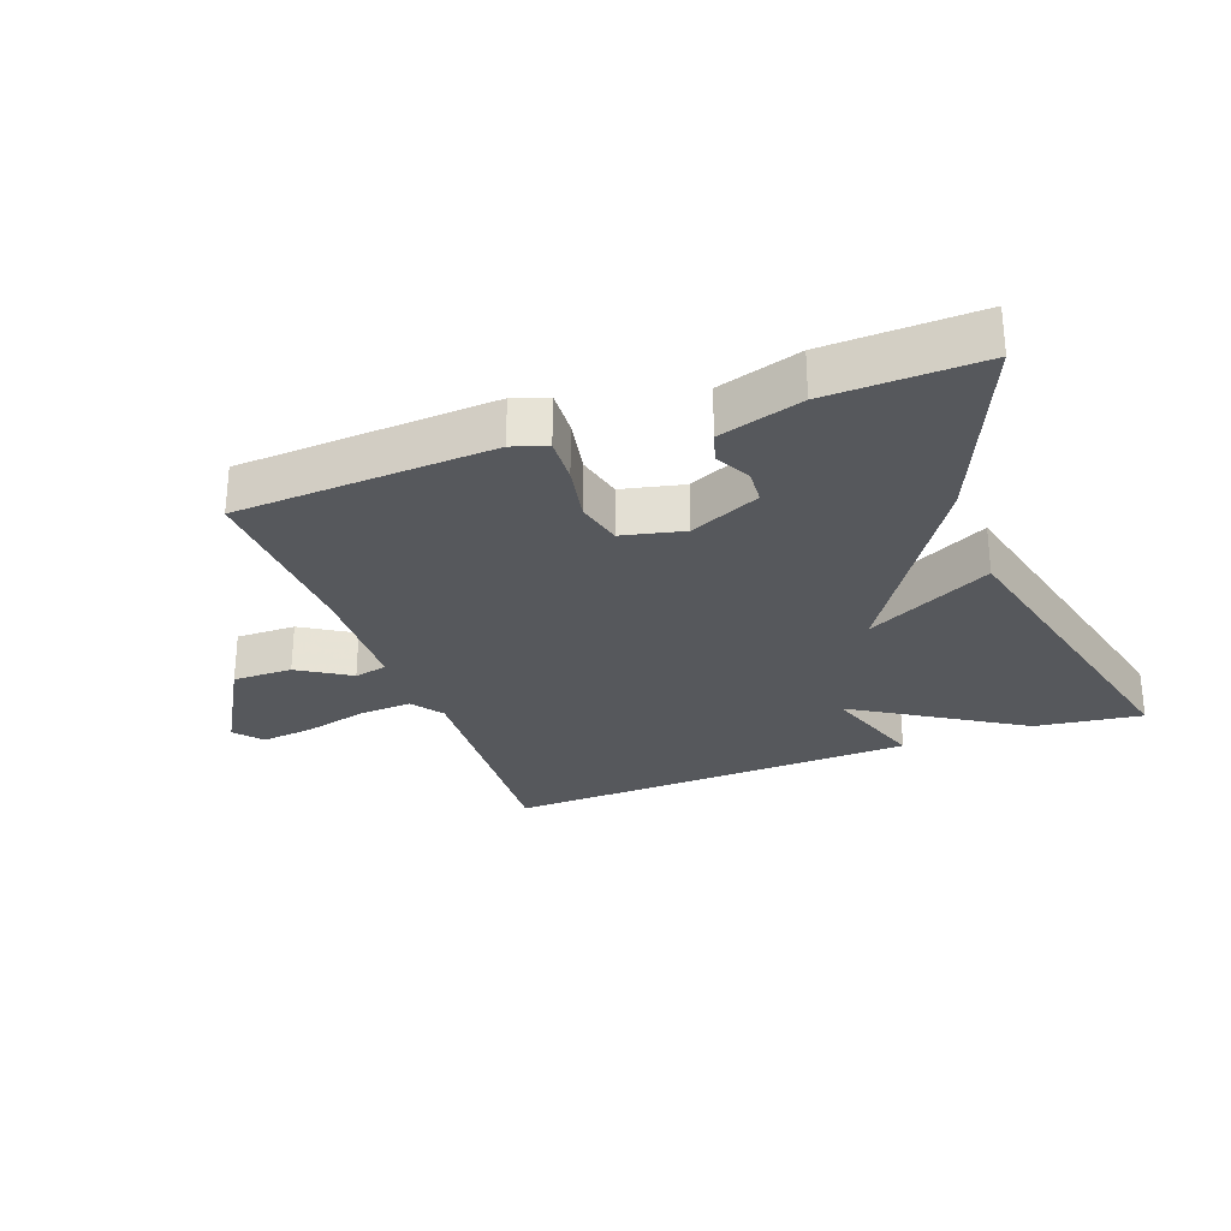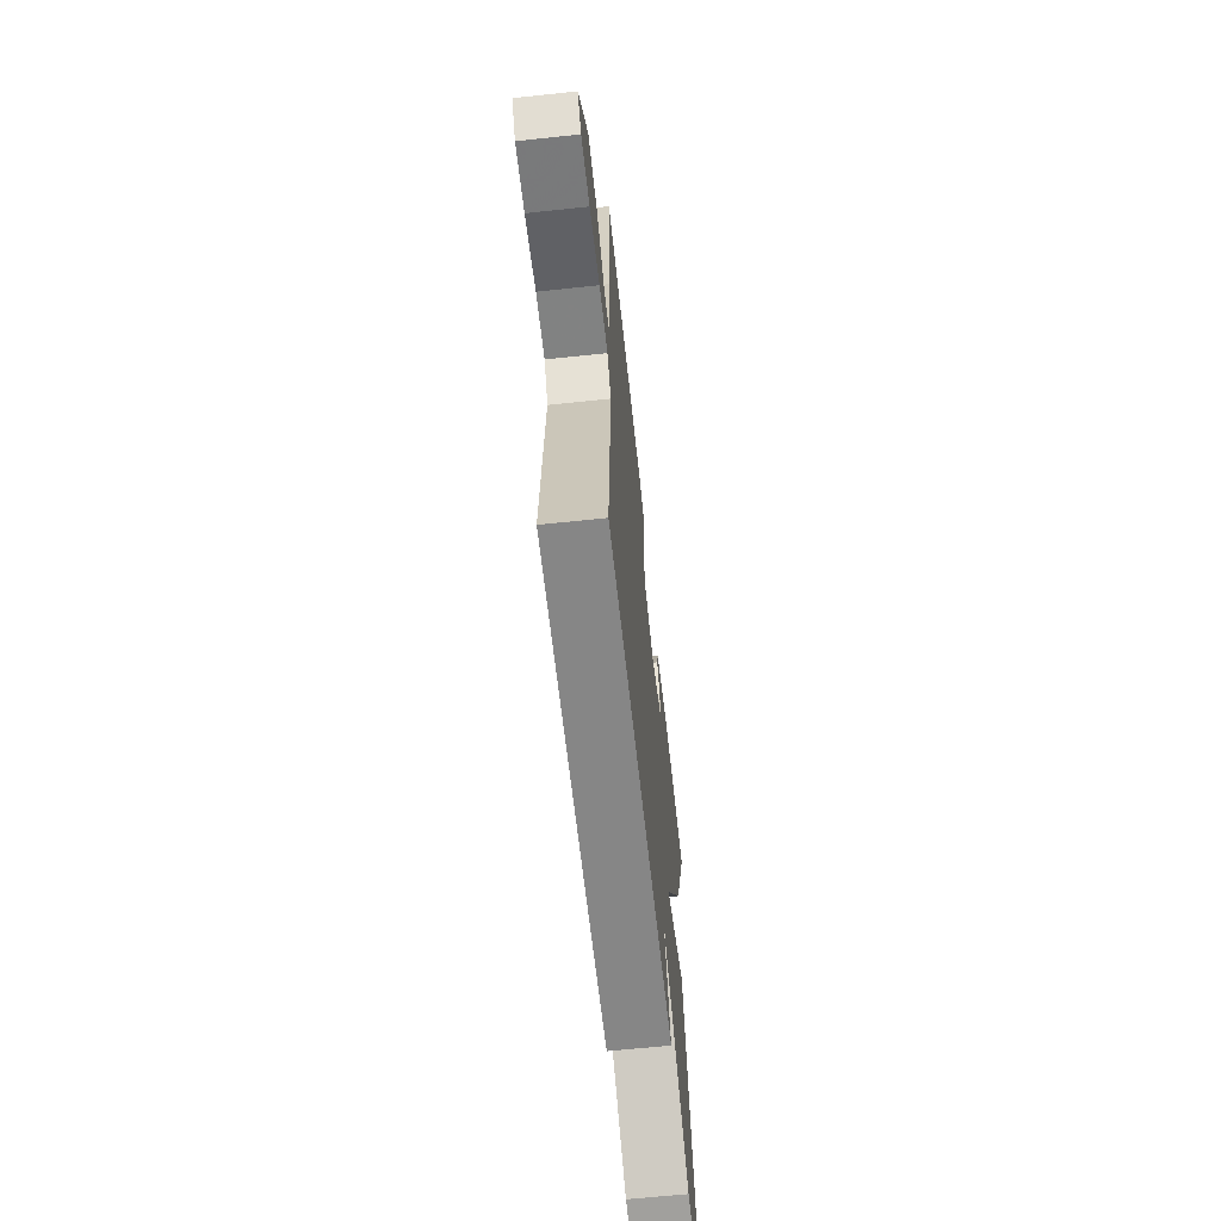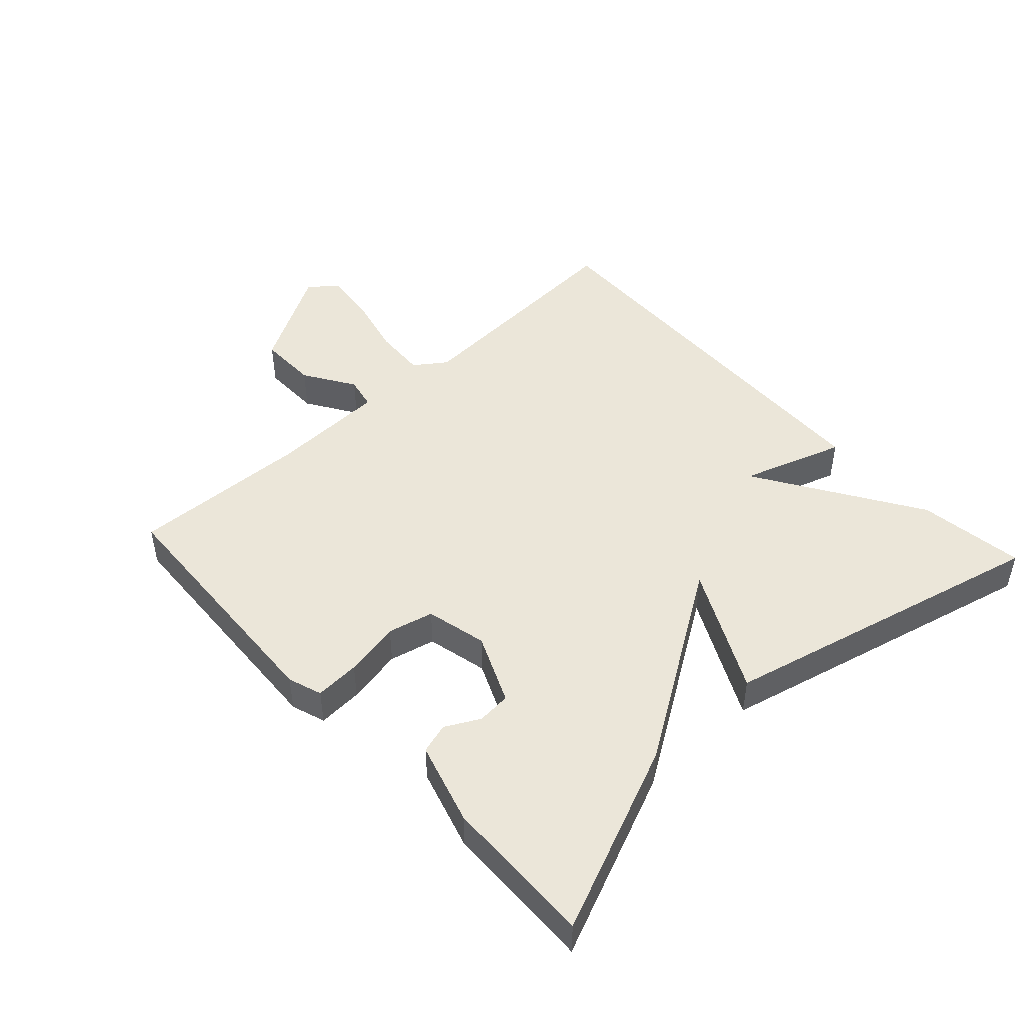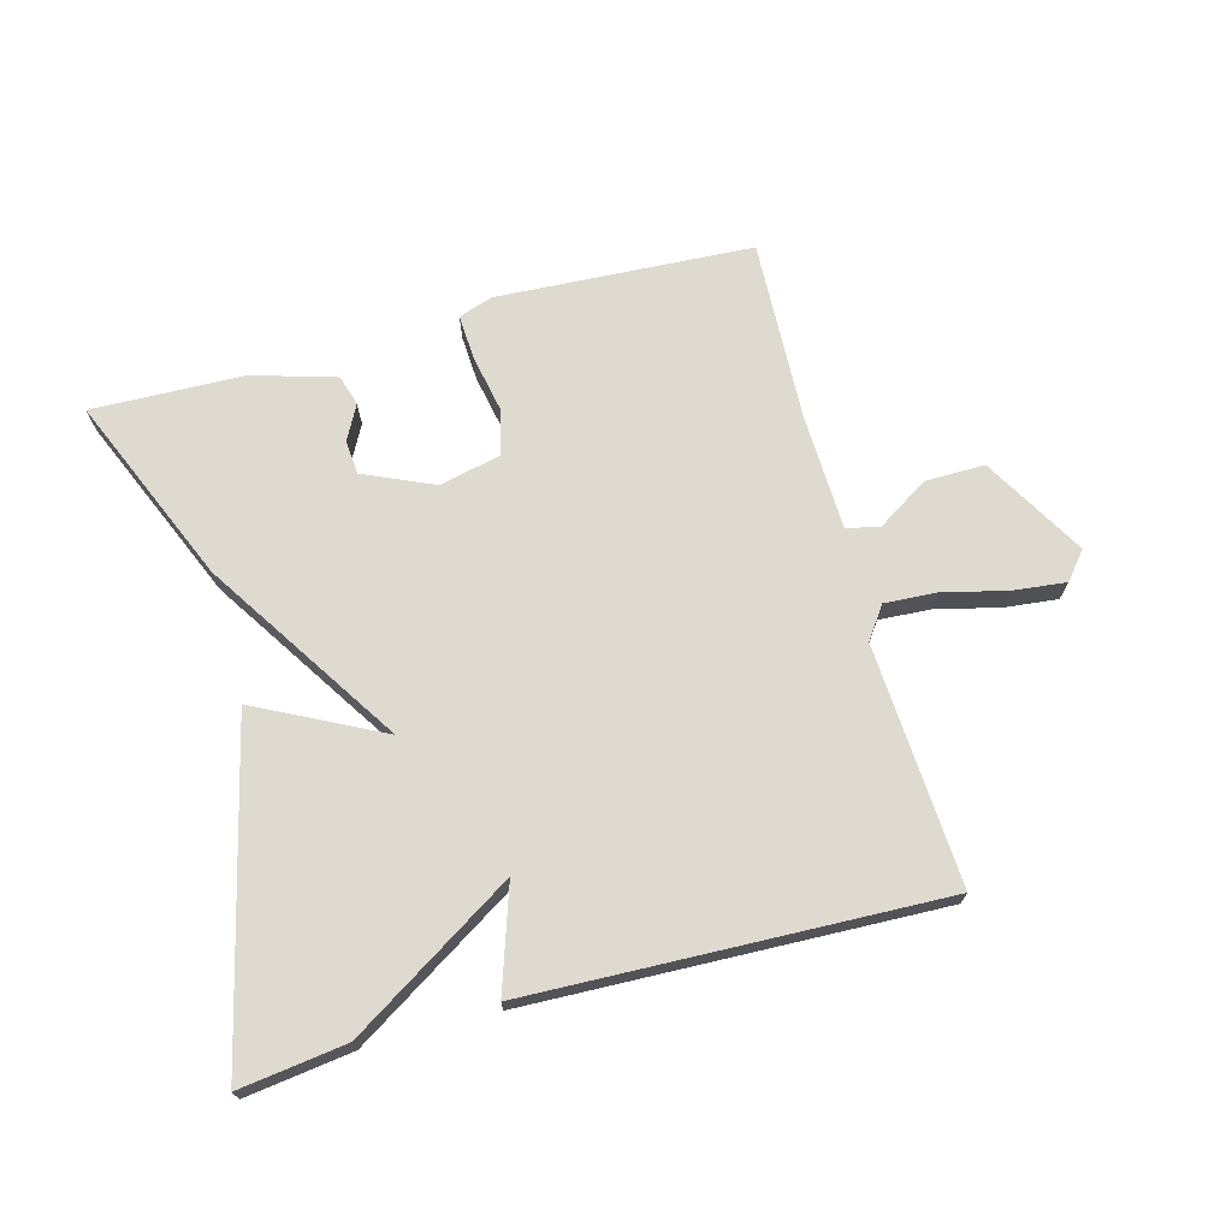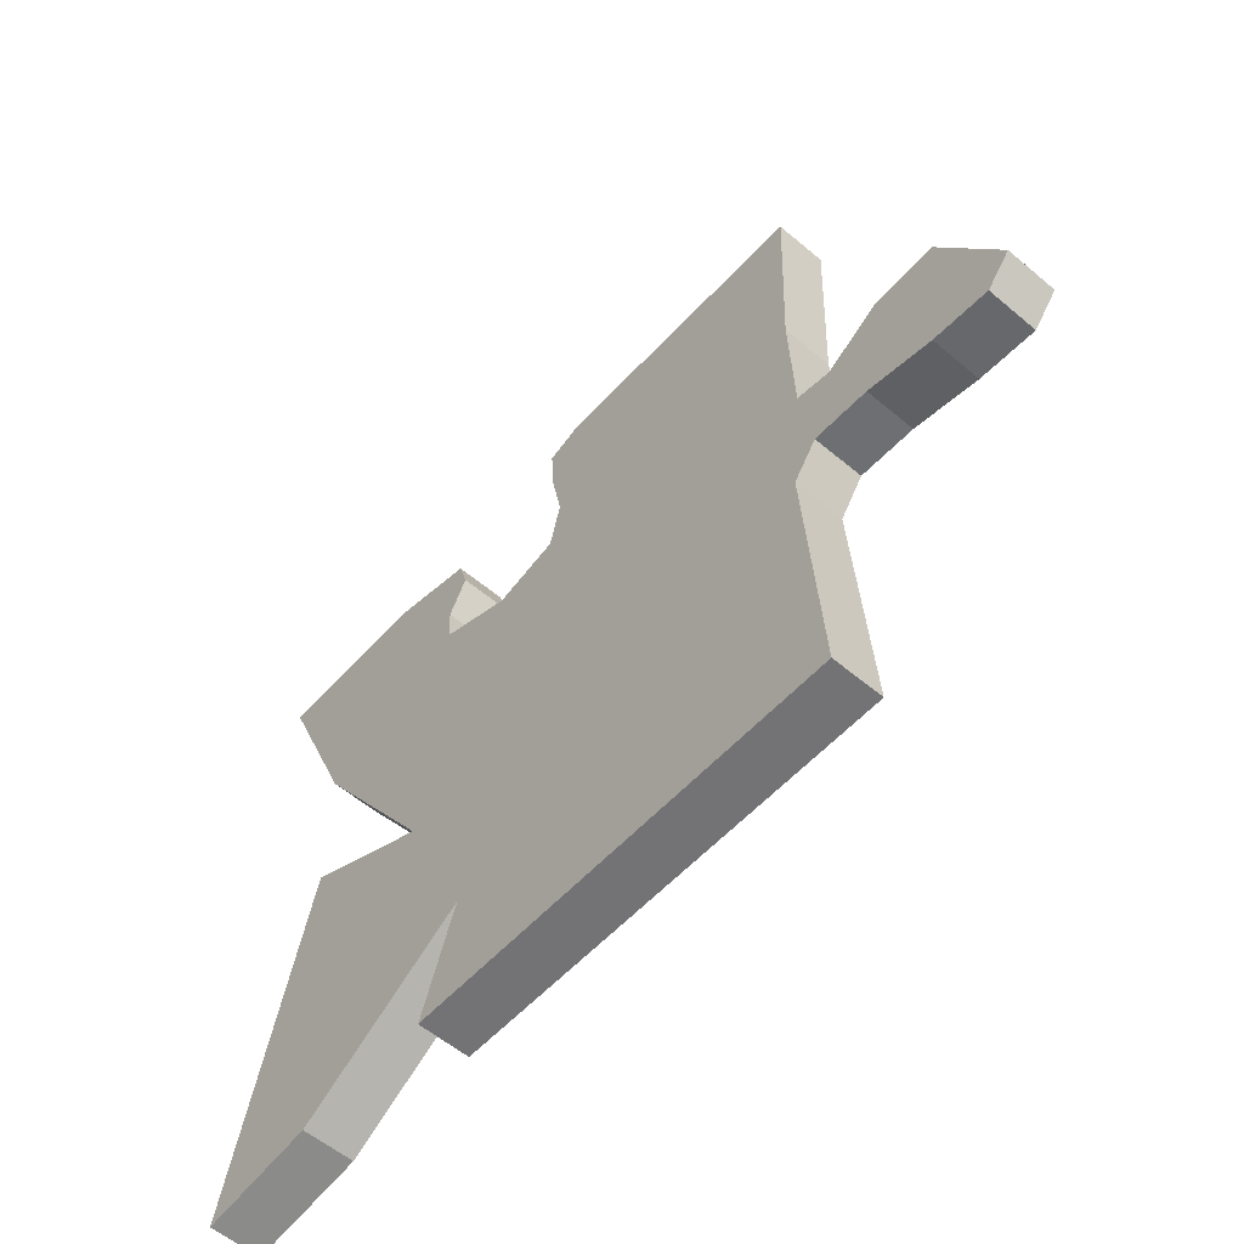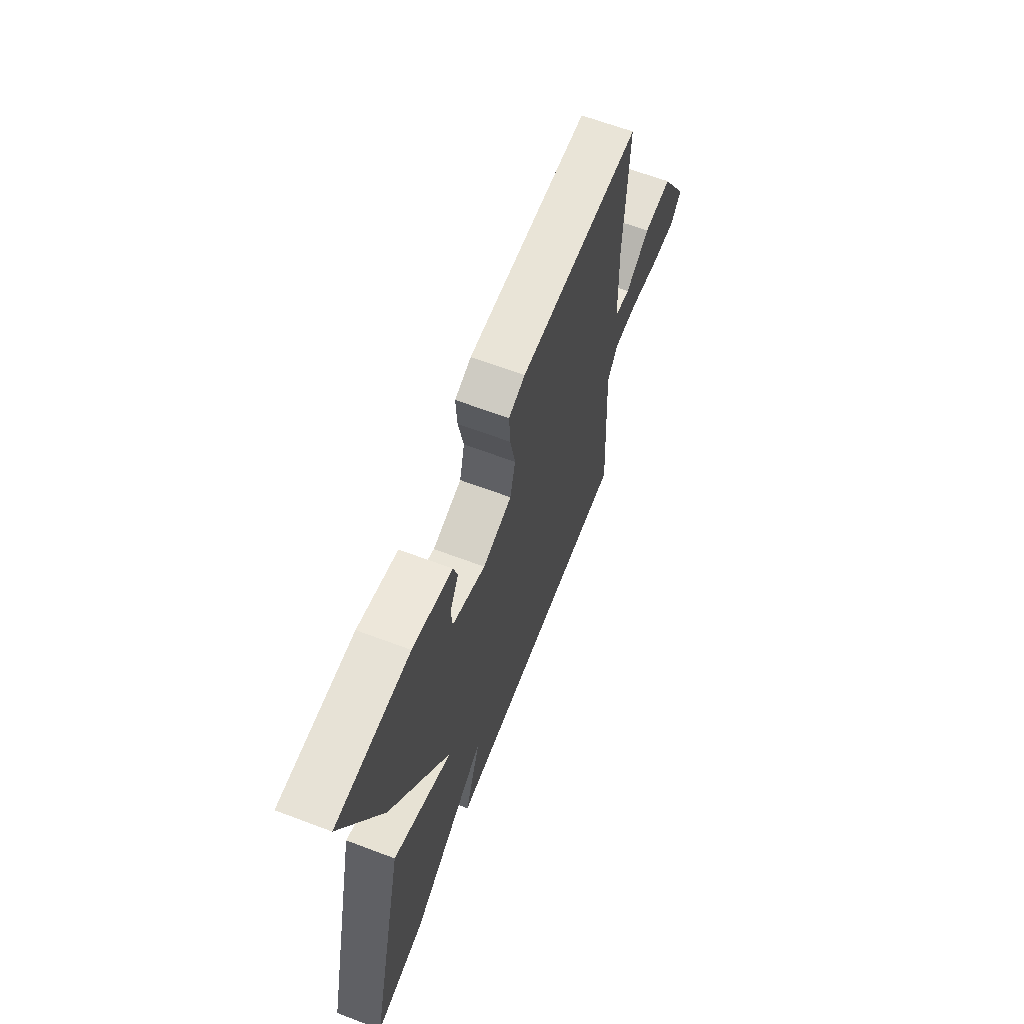
<metadata>
{"format":"obj","ext":"obj","renderer":"f3d","projection":"perspective","resolution":1024,"background":"white","views":[{"elev":-28.2,"azim":20.4,"up":"+Y"},{"elev":-64.1,"azim":-83.9,"up":"+Z"},{"elev":47.3,"azim":47.3,"up":"+Y"},{"elev":70.6,"azim":164.8,"up":"+Y"},{"elev":-57.6,"azim":-131.1,"up":"+Z"},{"elev":64.7,"azim":110.8,"up":"+Z"}]}
</metadata>
<code>
v 0.5 0.07 0.5
v 0.377 0.07 0.21
v 0.184 0.07 -0.088
v 0.377 0.07 0.01
v 0.5 0.07 -0.5
v 0.335 0.07 -0.478
v 0.082 0.07 -0.319
v 0.135 0.07 -0.478
v -0.5 0.07 -0.5
v -0.478 0.07 -0.129
v -0.513 0.07 -0.08
v -0.594 0.07 -0.085
v -0.691 0.07 -0.109
v -0.773 0.07 -0.118
v -0.808 0.07 -0.076
v -0.717 0.07 0.081
v -0.625 0.07 0.08
v -0.546 0.07 0.03
v -0.495 0.07 0.041
v -0.489 0.07 0.223
v -0.5 0.07 0.5
v -0.105 0.07 0.522
v -0.052 0.07 0.504
v -0.056 0.07 0.434
v -0.073 0.07 0.347
v -0.056 0.07 0.276
v 0.039 0.07 0.254
v 0.147 0.07 0.302
v 0.151 0.07 0.355
v 0.123 0.07 0.408
v 0.137 0.07 0.455
v 0.265 0.07 0.493
v 0.5 0 0.5
v 0.377 0 0.21
v 0.184 0 -0.088
v 0.377 0 0.01
v 0.5 0 -0.5
v 0.335 0 -0.478
v 0.082 0 -0.319
v 0.135 0 -0.478
v -0.5 0 -0.5
v -0.478 0 -0.129
v -0.513 0 -0.08
v -0.594 0 -0.085
v -0.691 0 -0.109
v -0.773 0 -0.118
v -0.808 0 -0.076
v -0.717 0 0.081
v -0.625 0 0.08
v -0.546 0 0.03
v -0.495 0 0.041
v -0.489 0 0.223
v -0.5 0 0.5
v -0.105 0 0.522
v -0.052 0 0.504
v -0.056 0 0.434
v -0.073 0 0.347
v -0.056 0 0.276
v 0.039 0 0.254
v 0.147 0 0.302
v 0.151 0 0.355
v 0.123 0 0.408
v 0.137 0 0.455
v 0.265 0 0.493
f 32 1 2
f 31 32 2
f 30 31 2
f 29 30 2
f 28 29 2 3
f 27 28 3
f 26 27 3
f 23 24 25
f 22 23 25
f 21 22 25
f 20 21 25
f 19 20 25 26
f 16 17 18
f 15 16 18
f 14 15 18
f 13 14 18
f 12 13 18
f 11 12 18 19
f 19 26 3
f 11 19 3
f 10 11 3
f 7 8 9 10
f 5 6 7
f 4 5 7
f 3 4 7
f 3 7 10
f 34 33 64
f 34 64 63
f 34 63 62
f 34 62 61
f 35 34 61 60
f 35 60 59
f 35 59 58
f 57 56 55
f 57 55 54
f 57 54 53
f 57 53 52
f 58 57 52 51
f 50 49 48
f 50 48 47
f 50 47 46
f 50 46 45
f 50 45 44
f 51 50 44 43
f 35 58 51
f 35 51 43
f 35 43 42
f 42 41 40 39
f 39 38 37
f 39 37 36
f 39 36 35
f 42 39 35
f 1 33 34 2
f 2 34 35 3
f 3 35 36 4
f 4 36 37 5
f 5 37 38 6
f 6 38 39 7
f 7 39 40 8
f 8 40 41 9
f 9 41 42 10
f 10 42 43 11
f 11 43 44 12
f 12 44 45 13
f 13 45 46 14
f 14 46 47 15
f 15 47 48 16
f 16 48 49 17
f 17 49 50 18
f 18 50 51 19
f 19 51 52 20
f 20 52 53 21
f 21 53 54 22
f 22 54 55 23
f 23 55 56 24
f 24 56 57 25
f 25 57 58 26
f 26 58 59 27
f 27 59 60 28
f 28 60 61 29
f 29 61 62 30
f 30 62 63 31
f 31 63 64 32
f 32 64 33 1

</code>
